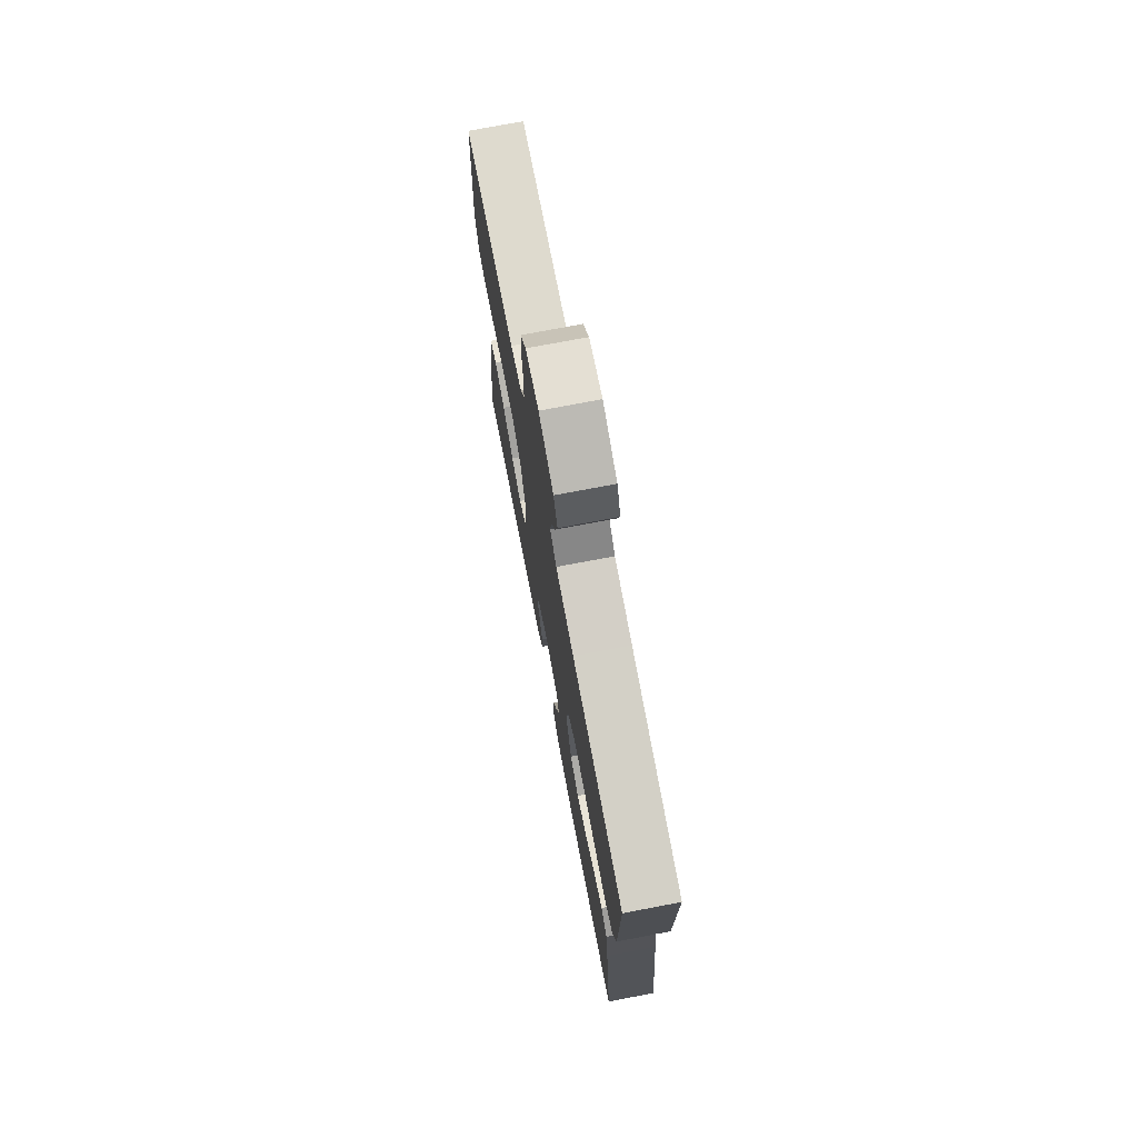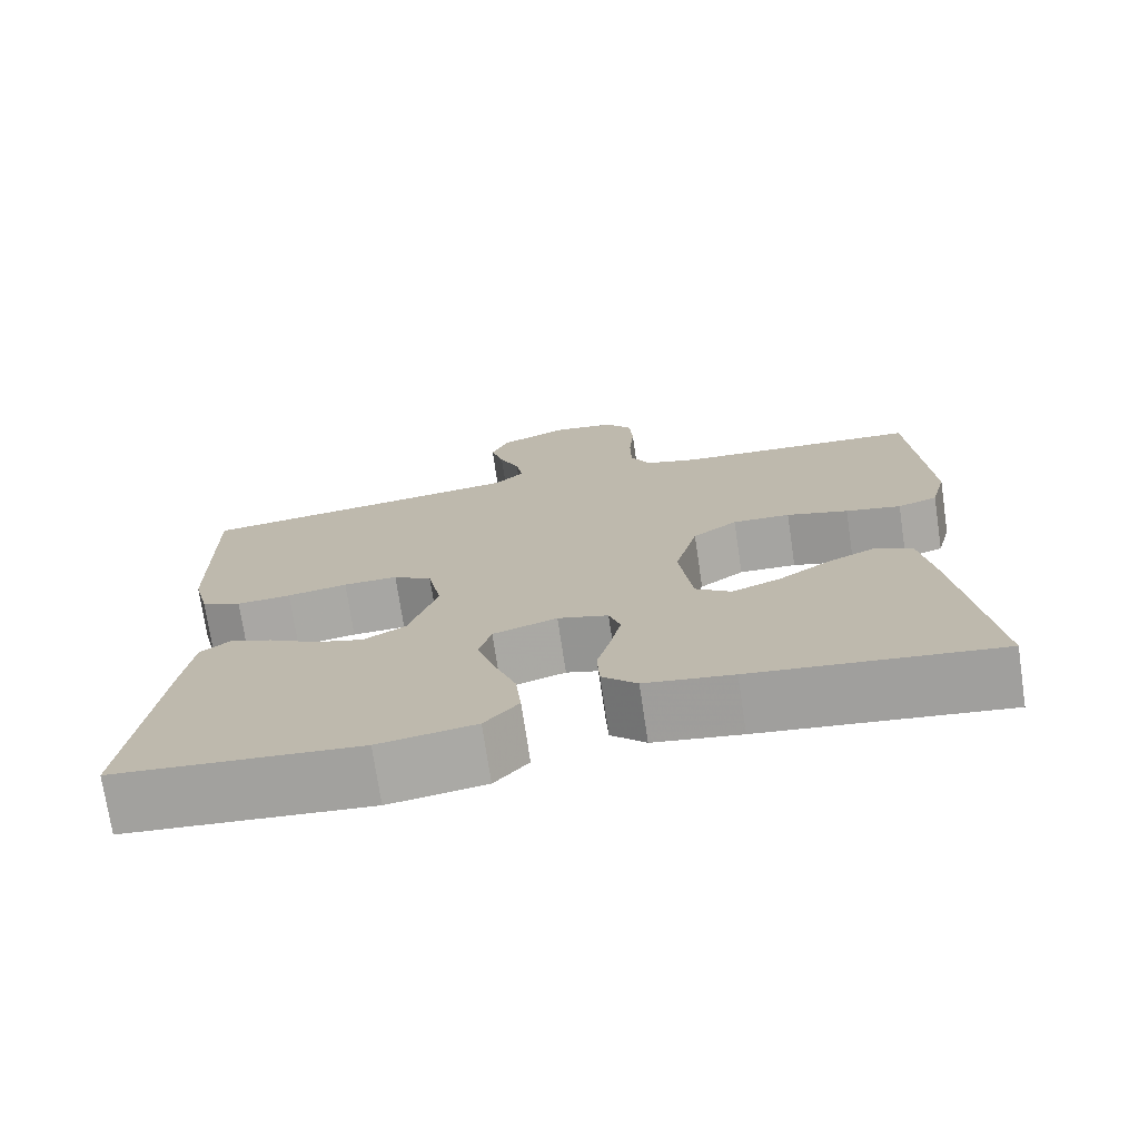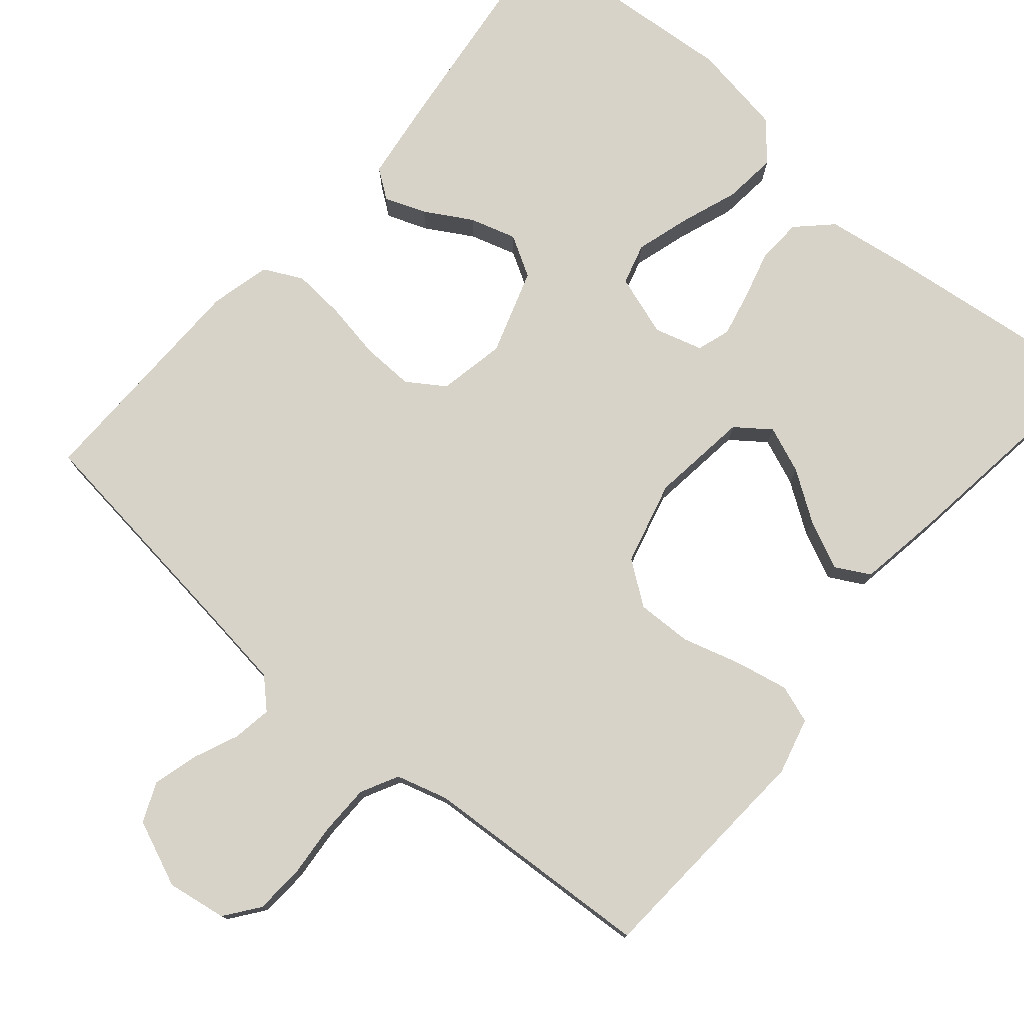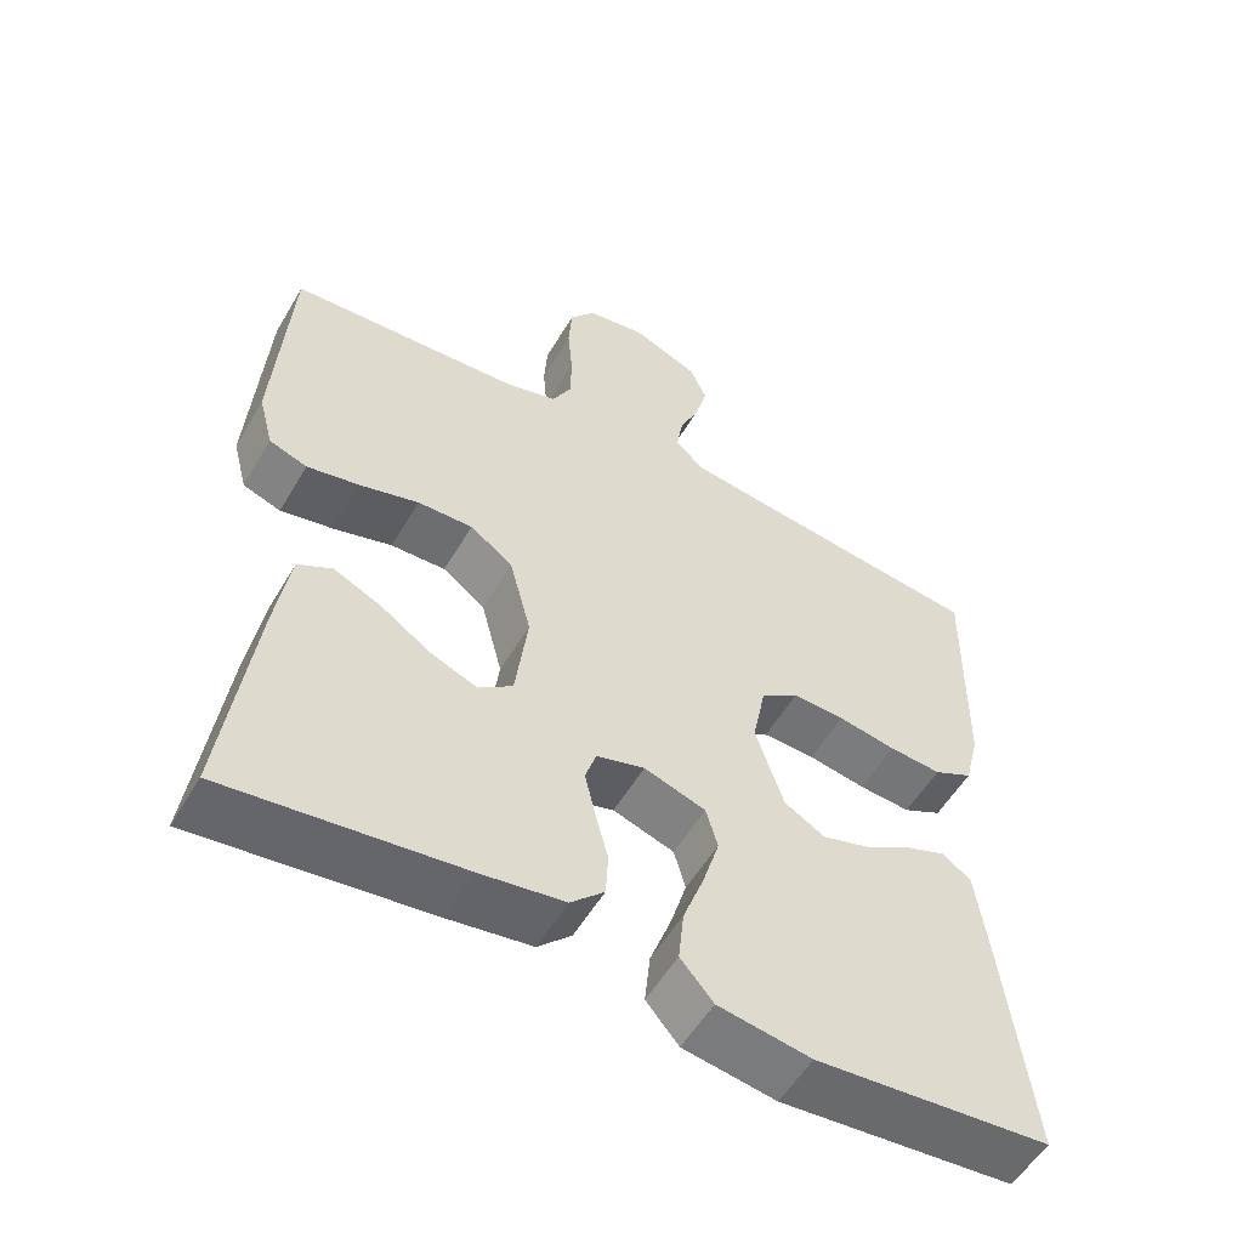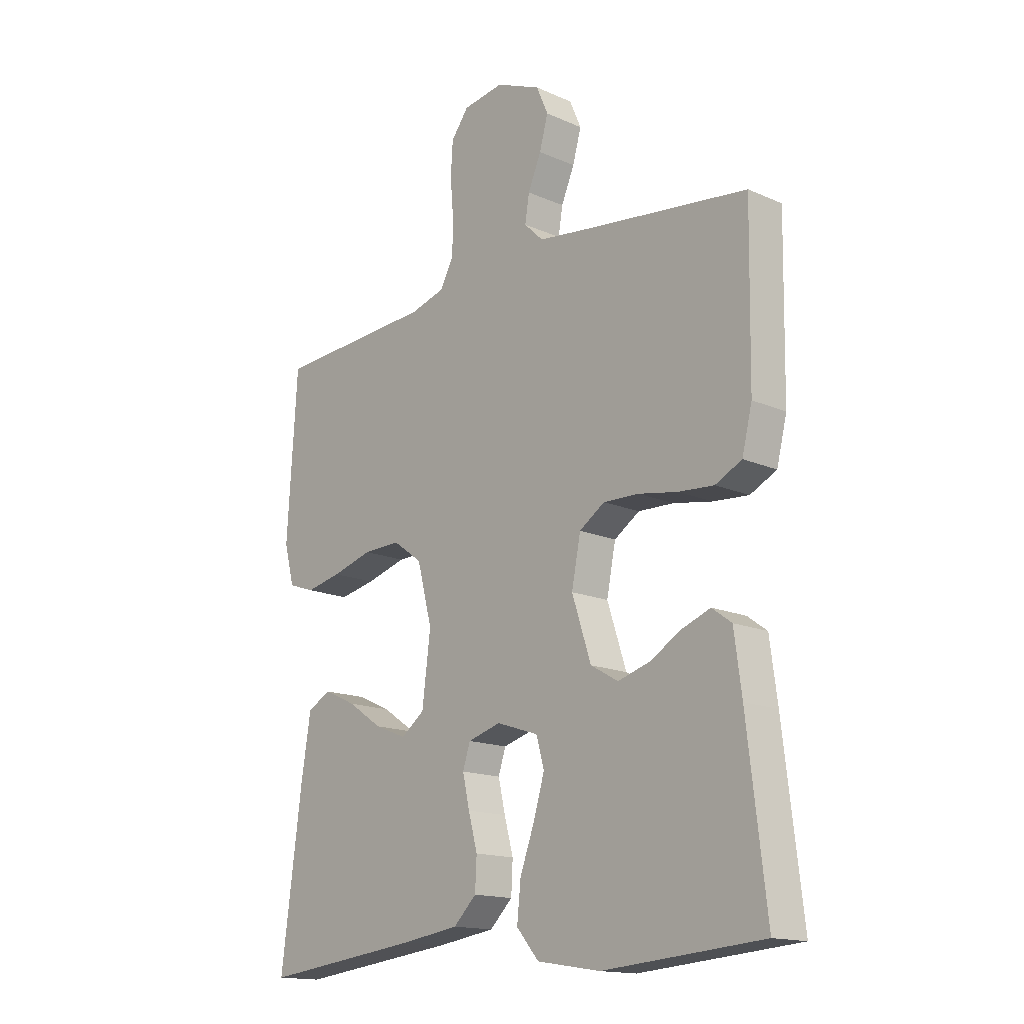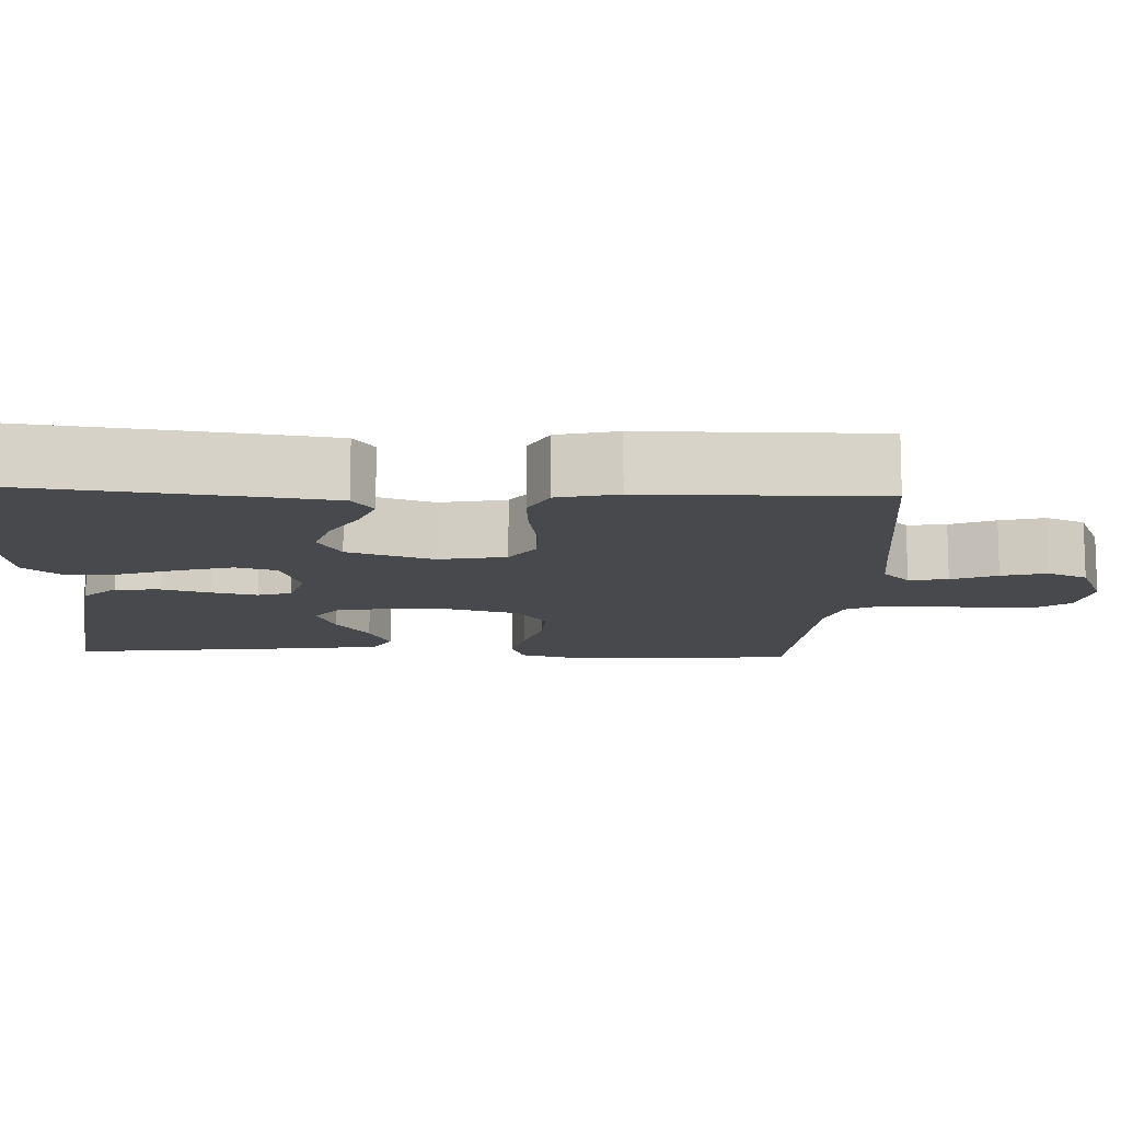
<metadata>
{"format":"obj","ext":"obj","renderer":"f3d","projection":"perspective","resolution":1024,"background":"white","views":[{"elev":74.3,"azim":-100.8,"up":"+Z"},{"elev":-73.7,"azim":8.5,"up":"+Z"},{"elev":77.2,"azim":40.4,"up":"+Y"},{"elev":-55.0,"azim":149.9,"up":"+Z"},{"elev":-15.6,"azim":-132.7,"up":"+Z"},{"elev":-12.1,"azim":-92.8,"up":"+Y"}]}
</metadata>
<code>
v -0.5 0.07 0.5
v -0.2 0.07 0.537
v -0.094 0.07 0.551
v -0.058 0.07 0.586
v -0.066 0.07 0.636
v -0.091 0.07 0.694
v -0.107 0.07 0.752
v -0.085 0.07 0.803
v 0 0.07 0.839
v 0.077 0.07 0.827
v 0.11 0.07 0.783
v 0.114 0.07 0.72
v 0.108 0.07 0.65
v 0.109 0.07 0.585
v 0.134 0.07 0.537
v 0.2 0.07 0.518
v 0.5 0.07 0.5
v 0.519 0.07 0.2
v 0.5 0.07 0.127
v 0.451 0.07 0.11
v 0.383 0.07 0.124
v 0.307 0.07 0.146
v 0.236 0.07 0.148
v 0.181 0.07 0.108
v 0.153 0.07 0
v 0.169 0.07 -0.126
v 0.213 0.07 -0.159
v 0.273 0.07 -0.135
v 0.338 0.07 -0.091
v 0.399 0.07 -0.063
v 0.443 0.07 -0.087
v 0.461 0.07 -0.2
v 0.5 0.07 -0.5
v 0.2 0.07 -0.464
v 0.092 0.07 -0.448
v 0.049 0.07 -0.406
v 0.046 0.07 -0.348
v 0.063 0.07 -0.285
v 0.076 0.07 -0.227
v 0.062 0.07 -0.184
v 0 0.07 -0.166
v -0.079 0.07 -0.192
v -0.094 0.07 -0.245
v -0.073 0.07 -0.315
v -0.046 0.07 -0.389
v -0.039 0.07 -0.457
v -0.081 0.07 -0.506
v -0.2 0.07 -0.525
v -0.5 0.07 -0.5
v -0.465 0.07 -0.2
v -0.451 0.07 -0.094
v -0.414 0.07 -0.067
v -0.361 0.07 -0.087
v -0.301 0.07 -0.122
v -0.241 0.07 -0.14
v -0.189 0.07 -0.11
v -0.153 0.07 0
v -0.17 0.07 0.086
v -0.218 0.07 0.118
v -0.285 0.07 0.116
v -0.359 0.07 0.103
v -0.426 0.07 0.098
v -0.476 0.07 0.123
v -0.495 0.07 0.2
v -0.5 0 0.5
v -0.2 0 0.537
v -0.094 0 0.551
v -0.058 0 0.586
v -0.066 0 0.636
v -0.091 0 0.694
v -0.107 0 0.752
v -0.085 0 0.803
v 0 0 0.839
v 0.077 0 0.827
v 0.11 0 0.783
v 0.114 0 0.72
v 0.108 0 0.65
v 0.109 0 0.585
v 0.134 0 0.537
v 0.2 0 0.518
v 0.5 0 0.5
v 0.519 0 0.2
v 0.5 0 0.127
v 0.451 0 0.11
v 0.383 0 0.124
v 0.307 0 0.146
v 0.236 0 0.148
v 0.181 0 0.108
v 0.153 0 0
v 0.169 0 -0.126
v 0.213 0 -0.159
v 0.273 0 -0.135
v 0.338 0 -0.091
v 0.399 0 -0.063
v 0.443 0 -0.087
v 0.461 0 -0.2
v 0.5 0 -0.5
v 0.2 0 -0.464
v 0.092 0 -0.448
v 0.049 0 -0.406
v 0.046 0 -0.348
v 0.063 0 -0.285
v 0.076 0 -0.227
v 0.062 0 -0.184
v 0 0 -0.166
v -0.079 0 -0.192
v -0.094 0 -0.245
v -0.073 0 -0.315
v -0.046 0 -0.389
v -0.039 0 -0.457
v -0.081 0 -0.506
v -0.2 0 -0.525
v -0.5 0 -0.5
v -0.465 0 -0.2
v -0.451 0 -0.094
v -0.414 0 -0.067
v -0.361 0 -0.087
v -0.301 0 -0.122
v -0.241 0 -0.14
v -0.189 0 -0.11
v -0.153 0 0
v -0.17 0 0.086
v -0.218 0 0.118
v -0.285 0 0.116
v -0.359 0 0.103
v -0.426 0 0.098
v -0.476 0 0.123
v -0.495 0 0.2
f 63 64 1 2
f 60 61 62 63
f 59 60 63 2
f 58 59 2 3
f 57 58 3 4
f 51 52 53 54
f 51 54 55
f 50 51 55
f 49 50 55
f 48 49 55 56
f 44 45 46 47
f 43 44 47 48
f 42 43 48 56
f 35 36 37 38
f 35 38 39
f 34 35 39
f 33 34 39 40
f 28 29 30 31
f 27 28 31 32
f 19 20 21 22
f 17 18 19 22
f 16 17 22 23
f 15 16 23 24
f 10 11 12 13
f 10 13 14
f 9 10 14
f 8 9 14
f 5 6 7 8
f 4 5 8 14
f 57 4 14 15
f 41 42 56 57
f 40 41 57 15
f 27 32 33 40
f 26 27 40
f 25 26 40
f 15 24 25 40
f 66 65 128 127
f 127 126 125 124
f 66 127 124 123
f 67 66 123 122
f 68 67 122 121
f 118 117 116 115
f 119 118 115
f 119 115 114
f 119 114 113
f 120 119 113 112
f 111 110 109 108
f 112 111 108 107
f 120 112 107 106
f 102 101 100 99
f 103 102 99
f 103 99 98
f 104 103 98 97
f 95 94 93 92
f 96 95 92 91
f 86 85 84 83
f 86 83 82 81
f 87 86 81 80
f 88 87 80 79
f 77 76 75 74
f 78 77 74
f 78 74 73
f 78 73 72
f 72 71 70 69
f 78 72 69 68
f 79 78 68 121
f 121 120 106 105
f 79 121 105 104
f 104 97 96 91
f 104 91 90
f 104 90 89
f 104 89 88 79
f 1 65 66 2
f 2 66 67 3
f 3 67 68 4
f 4 68 69 5
f 5 69 70 6
f 6 70 71 7
f 7 71 72 8
f 8 72 73 9
f 9 73 74 10
f 10 74 75 11
f 11 75 76 12
f 12 76 77 13
f 13 77 78 14
f 14 78 79 15
f 15 79 80 16
f 16 80 81 17
f 17 81 82 18
f 18 82 83 19
f 19 83 84 20
f 20 84 85 21
f 21 85 86 22
f 22 86 87 23
f 23 87 88 24
f 24 88 89 25
f 25 89 90 26
f 26 90 91 27
f 27 91 92 28
f 28 92 93 29
f 29 93 94 30
f 30 94 95 31
f 31 95 96 32
f 32 96 97 33
f 33 97 98 34
f 34 98 99 35
f 35 99 100 36
f 36 100 101 37
f 37 101 102 38
f 38 102 103 39
f 39 103 104 40
f 40 104 105 41
f 41 105 106 42
f 42 106 107 43
f 43 107 108 44
f 44 108 109 45
f 45 109 110 46
f 46 110 111 47
f 47 111 112 48
f 48 112 113 49
f 49 113 114 50
f 50 114 115 51
f 51 115 116 52
f 52 116 117 53
f 53 117 118 54
f 54 118 119 55
f 55 119 120 56
f 56 120 121 57
f 57 121 122 58
f 58 122 123 59
f 59 123 124 60
f 60 124 125 61
f 61 125 126 62
f 62 126 127 63
f 63 127 128 64
f 64 128 65 1

</code>
